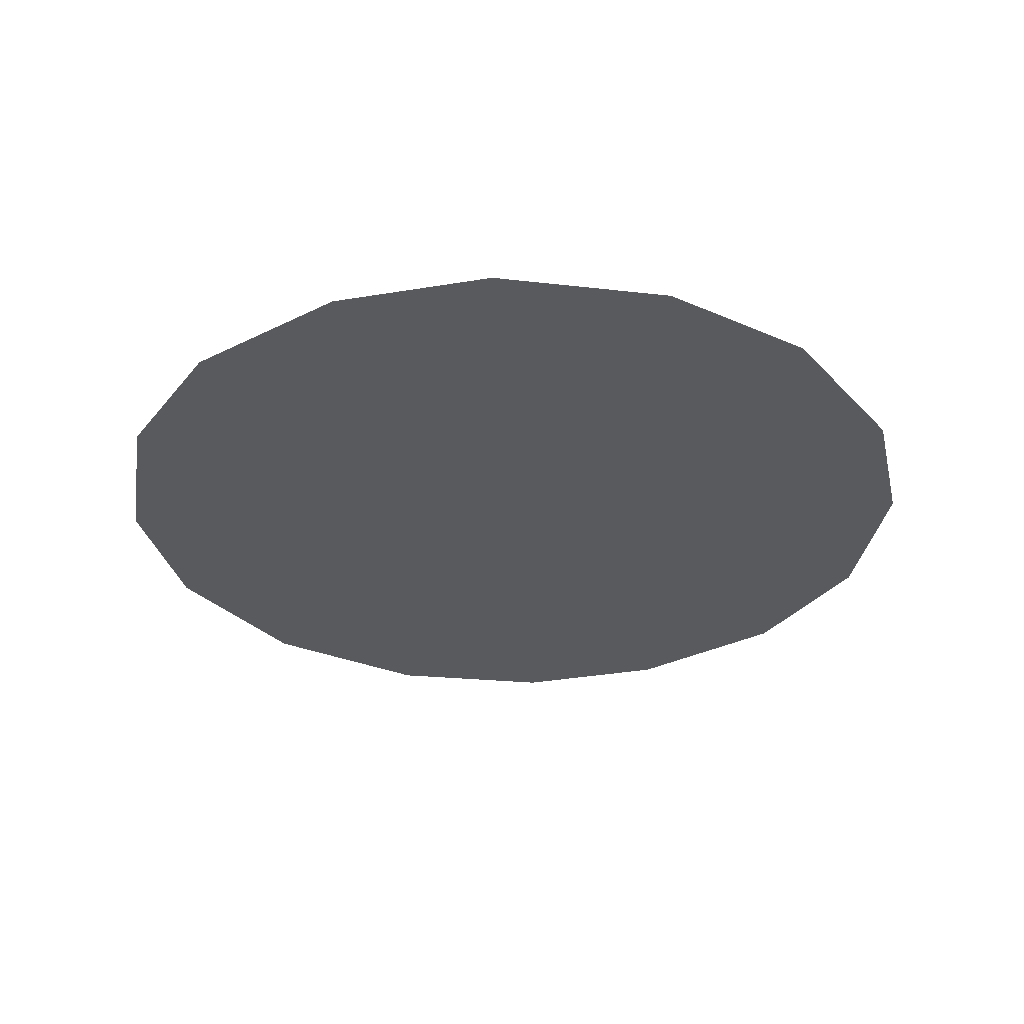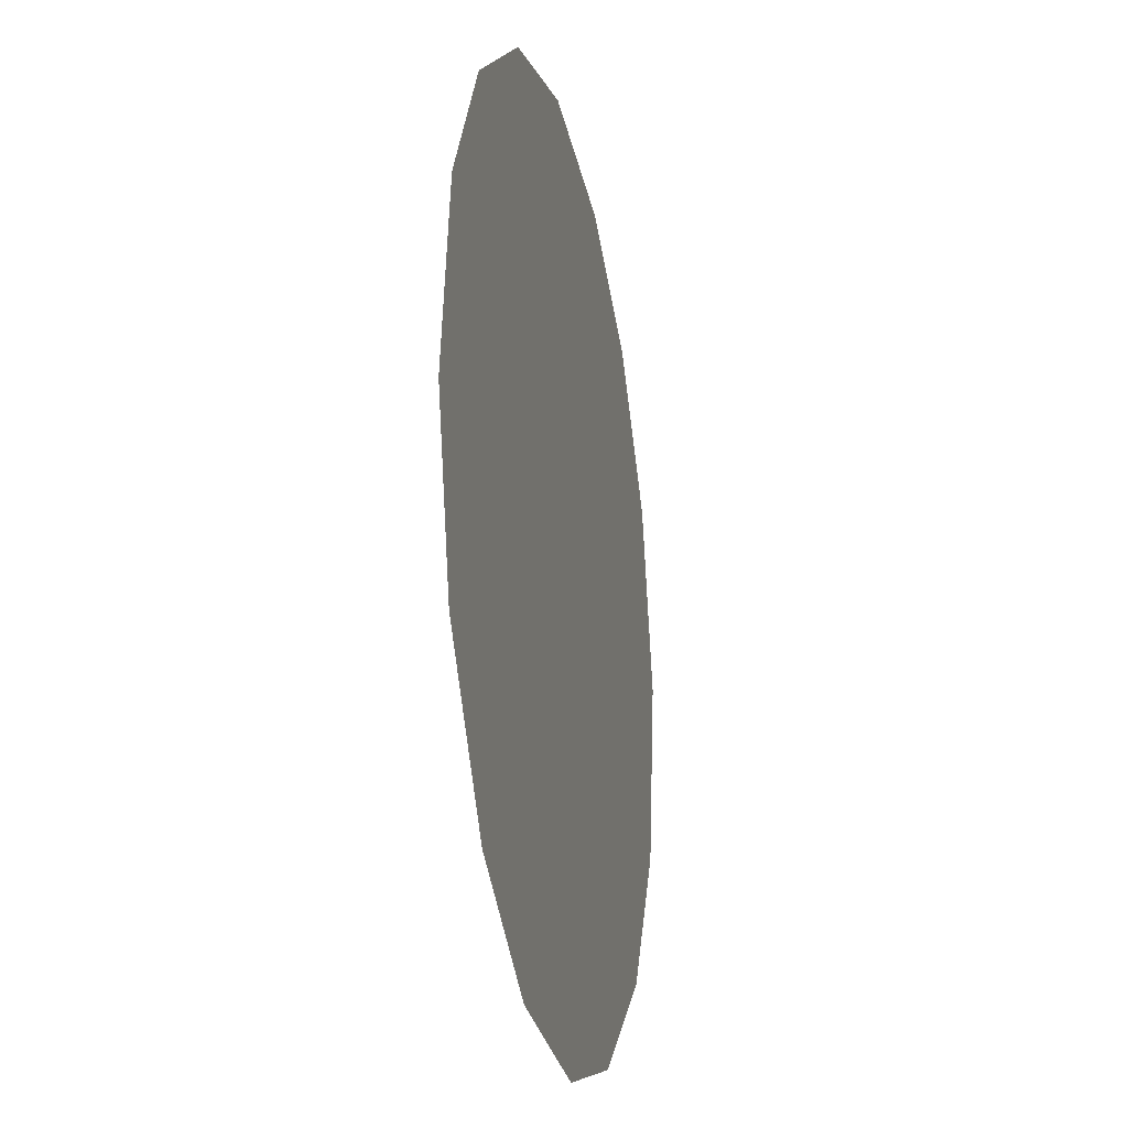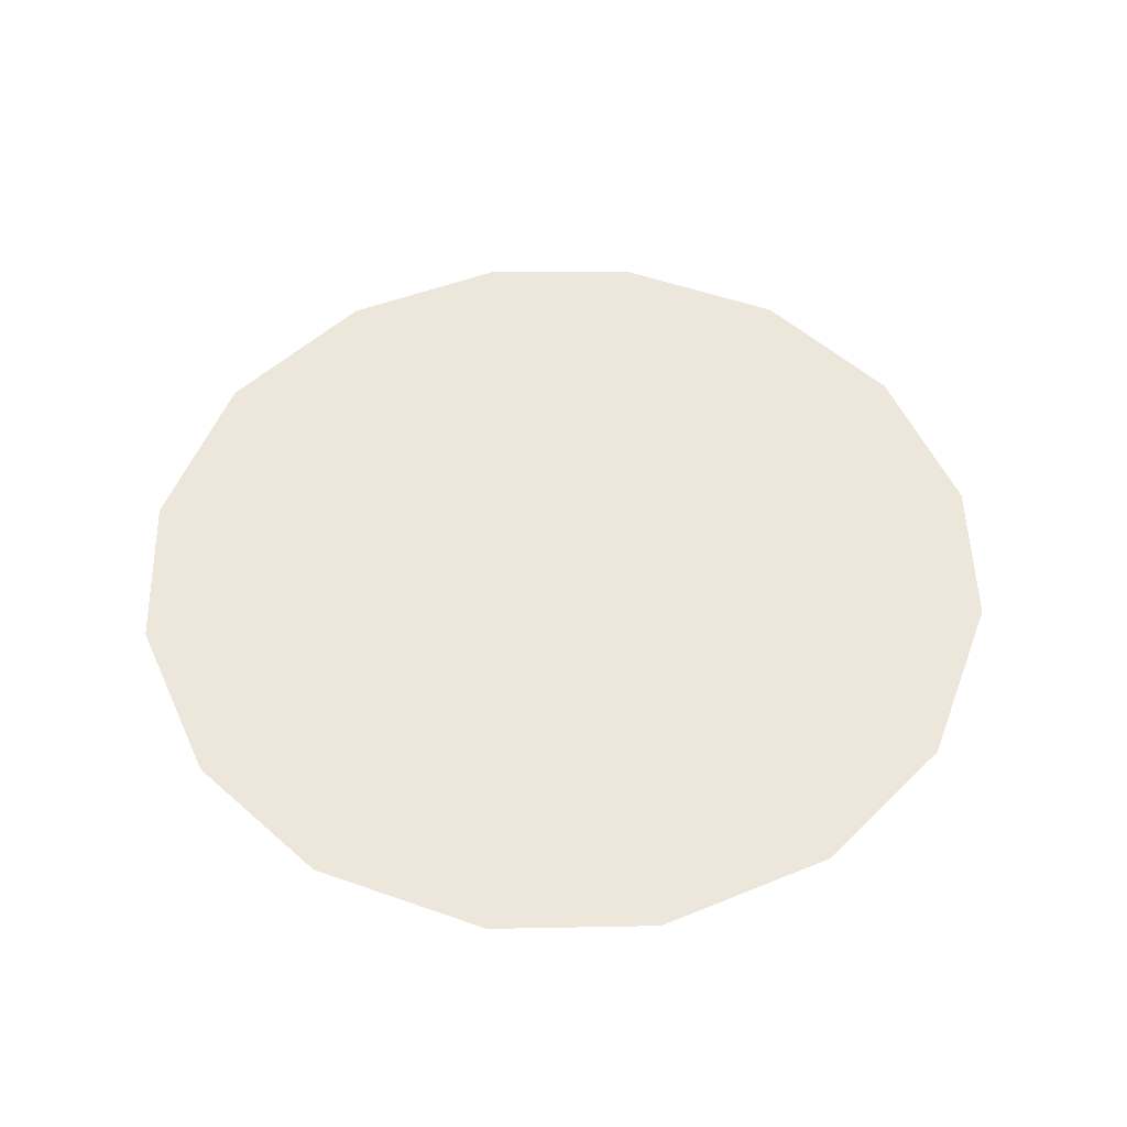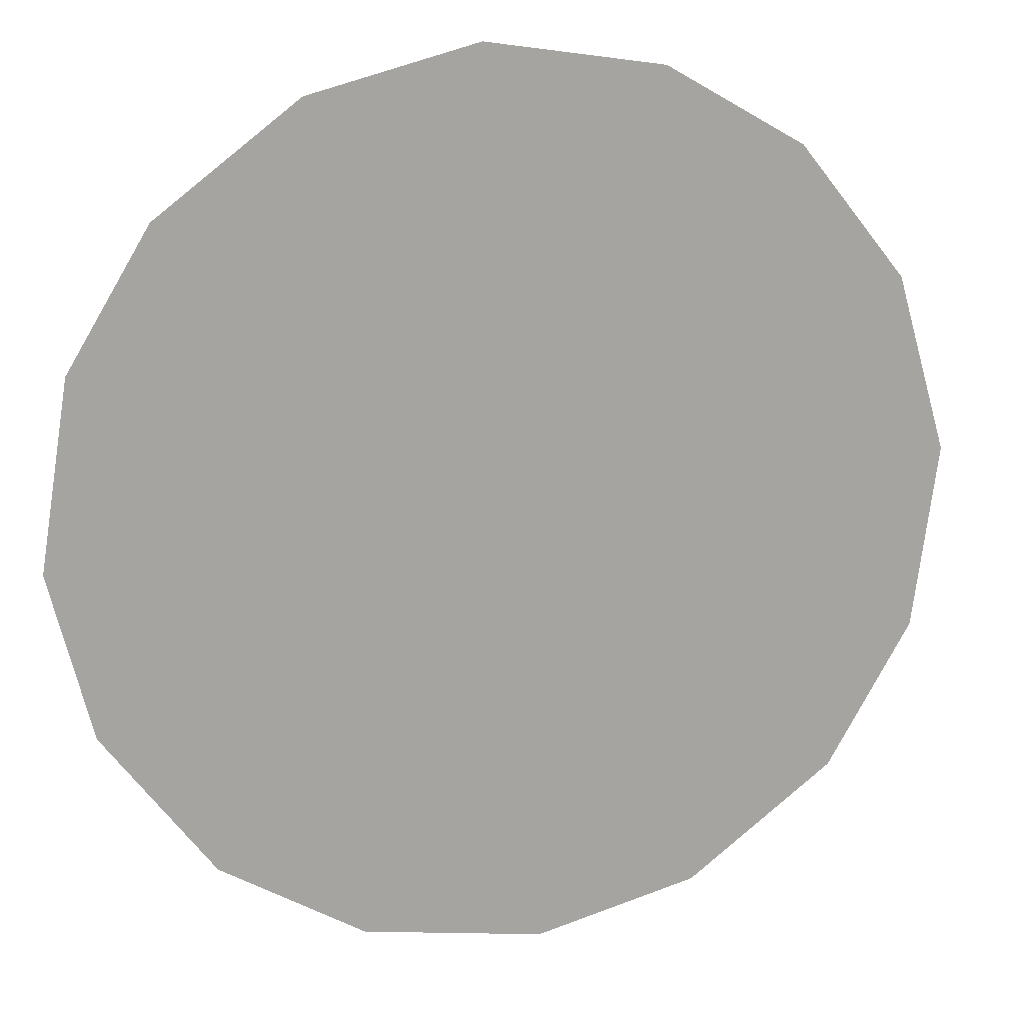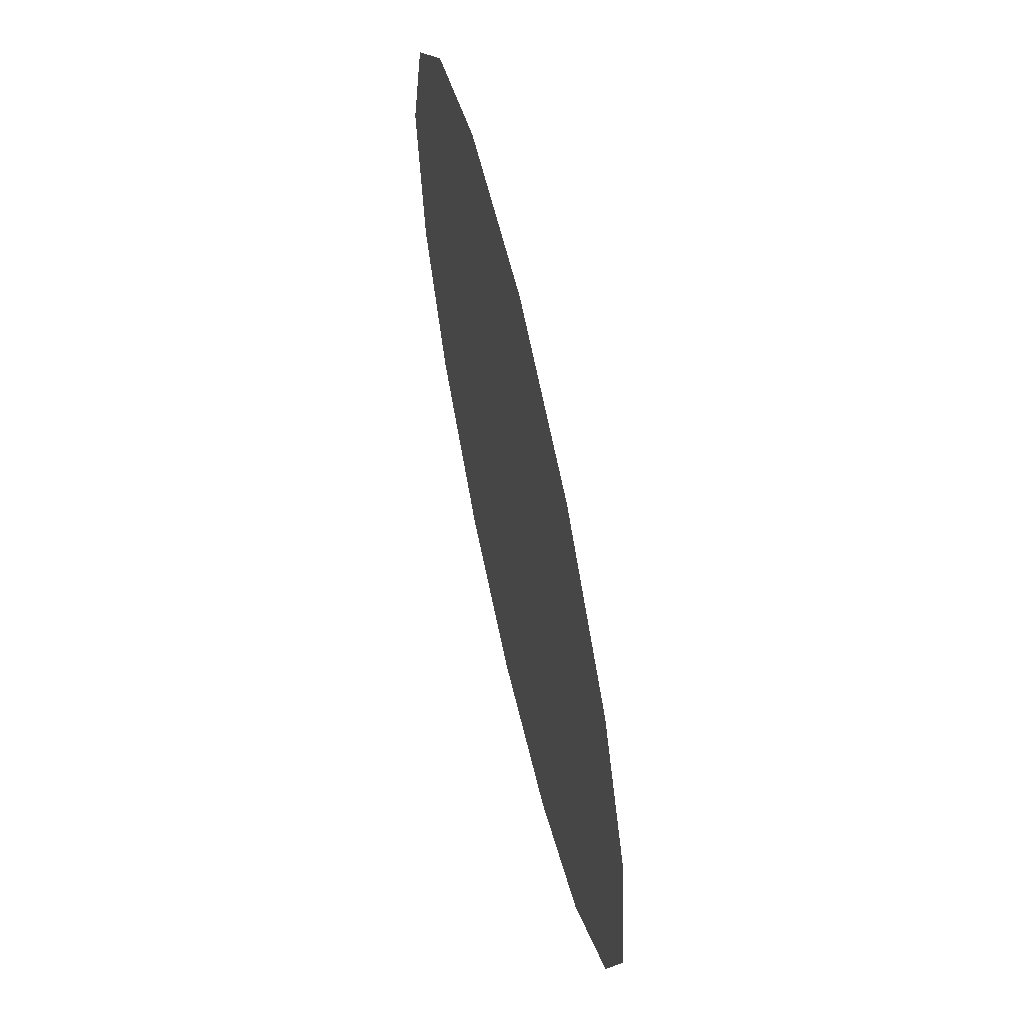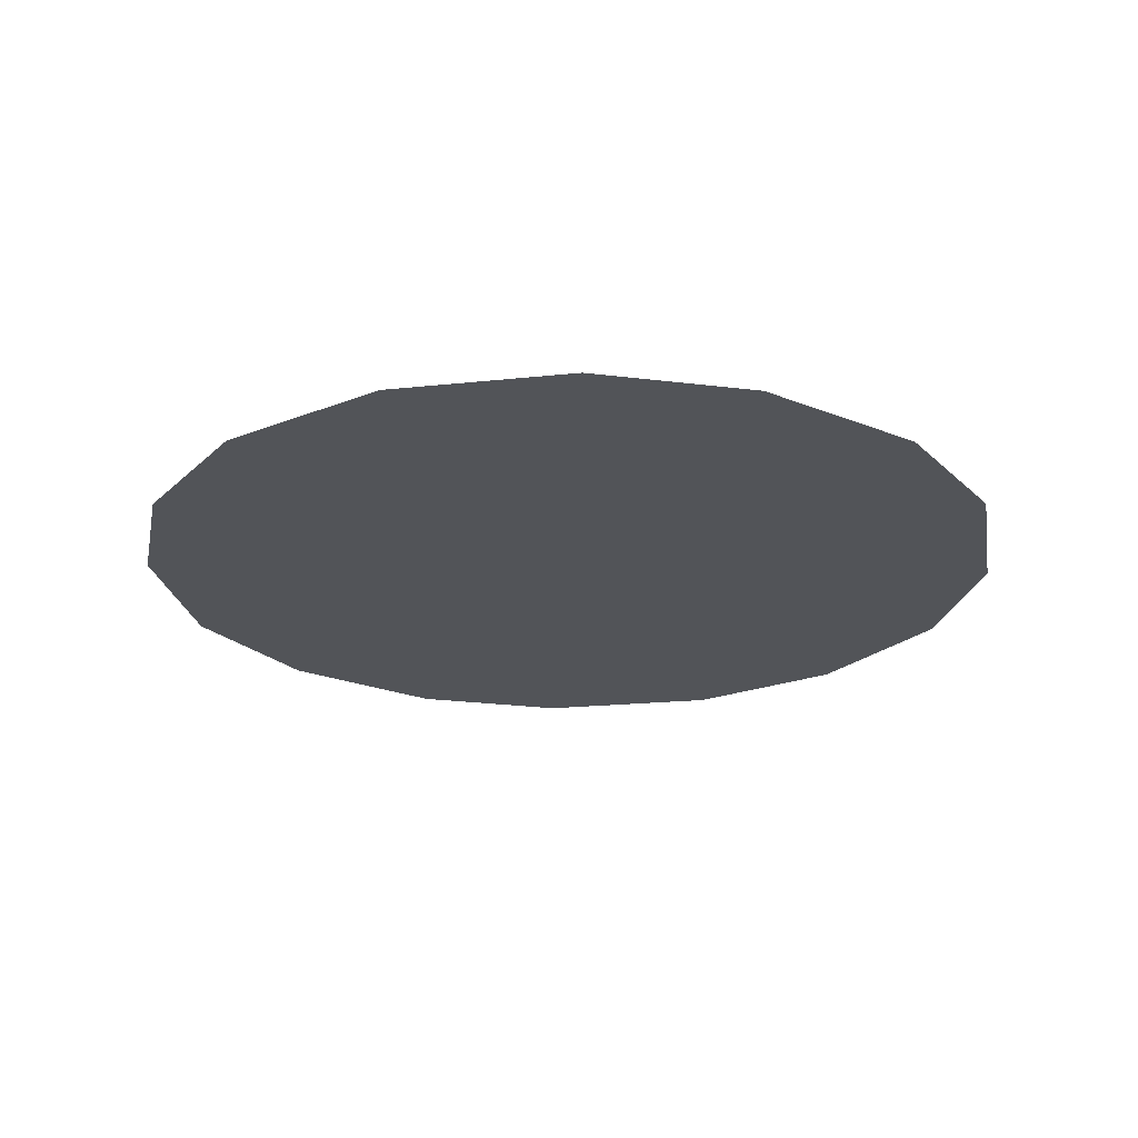
<metadata>
{"format":"obj","ext":"obj","renderer":"f3d","projection":"perspective","resolution":1024,"background":"white","views":[{"elev":-31.5,"azim":43.8,"up":"+Z"},{"elev":-21.3,"azim":101.7,"up":"+Y"},{"elev":52.3,"azim":29.2,"up":"+Z"},{"elev":16.2,"azim":164.2,"up":"+Y"},{"elev":64.0,"azim":77.2,"up":"+Y"},{"elev":-22.8,"azim":-71.7,"up":"+Z"}]}
</metadata>
<code>
v 1.306 0.3109 0.01
v 1.307 0.3148 0.01
v 1.31 0.3178 0.01
v 1.313 0.3196 0.01
v 1.317 0.3202 0.01
v 1.321 0.3192 0.01
v 1.324 0.3168 0.01
v 1.326 0.3137 0.01
v 1.326 0.3096 0.01
v 1.325 0.3059 0.01
v 1.323 0.3026 0.01
v 1.32 0.3007 0.01
v 1.316 0.3002 0.01
v 1.312 0.3011 0.01
v 1.309 0.3035 0.01
v 1.307 0.3068 0.01
v 1.315 0.3132 0.01
v 1.313 0.3161 0.01
v 1.32 0.3125 0.01
v 1.311 0.313 0.01
v 1.317 0.3163 0.01
v 1.323 0.314 0.01
v 1.32 0.3158 0.01
v 1.323 0.3106 0.01
v 1.318 0.3067 0.01
v 1.32 0.3093 0.01
v 1.317 0.3109 0.01
v 1.322 0.3063 0.01
v 1.318 0.3137 0.01
v 1.313 0.3087 0.01
v 1.324 0.3081 0.01
v 1.32 0.3039 0.01
v 1.316 0.3038 0.01
v 1.315 0.3067 0.01
v 1.312 0.3051 0.01
v 1.31 0.3075 0.01
v 1.313 0.3113 0.01
v 1.31 0.3103 0.01
v 1.314 0.3031 0.01
f 34 35 39
f 19 26 24
f 13 12 33
f 7 23 22
f 6 21 23
f 27 30 34
f 18 20 17
f 35 36 15
f 20 3 2
f 18 3 20
f 18 4 3
f 31 28 10
f 32 11 28
f 9 24 31
f 26 28 31
f 23 7 6
f 9 8 24
f 29 17 27
f 19 22 23
f 22 8 7
f 27 17 37
f 4 18 21
f 2 1 20
f 21 6 5
f 5 4 21
f 22 24 8
f 1 16 36
f 29 23 21
f 22 19 24
f 18 17 21
f 26 19 27
f 32 33 12
f 19 29 27
f 26 25 28
f 37 17 20
f 25 26 27
f 32 28 25
f 11 10 28
f 23 29 19
f 17 29 21
f 36 30 38
f 39 35 14
f 9 31 10
f 26 31 24
f 32 25 33
f 11 32 12
f 34 33 25
f 13 33 39
f 27 34 25
f 34 30 35
f 36 35 30
f 14 35 15
f 37 38 30
f 15 36 16
f 37 20 38
f 27 37 30
f 20 1 38
f 1 36 38
f 13 39 14
f 34 39 33

</code>
